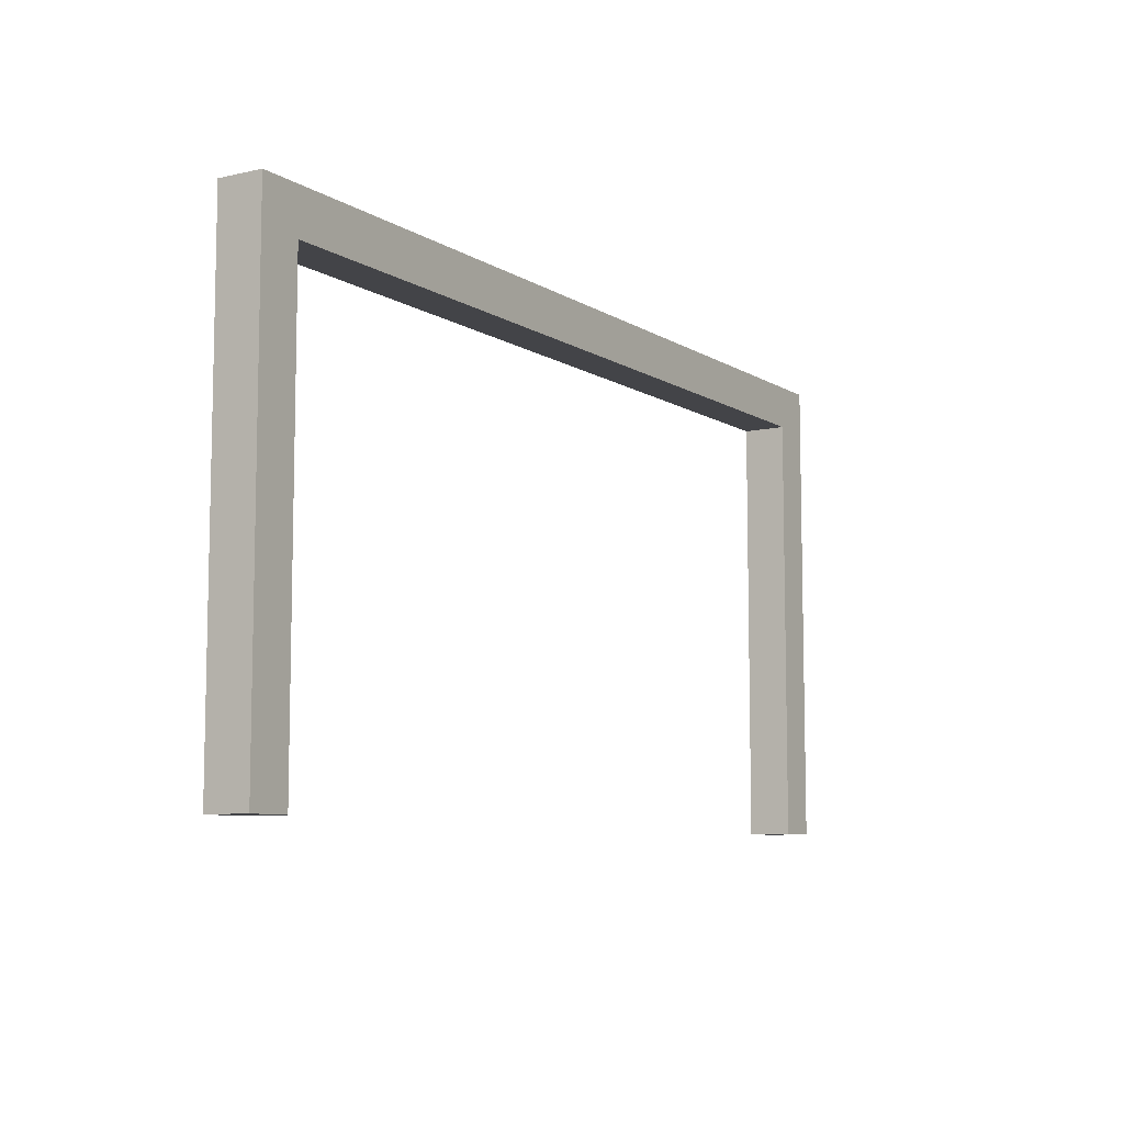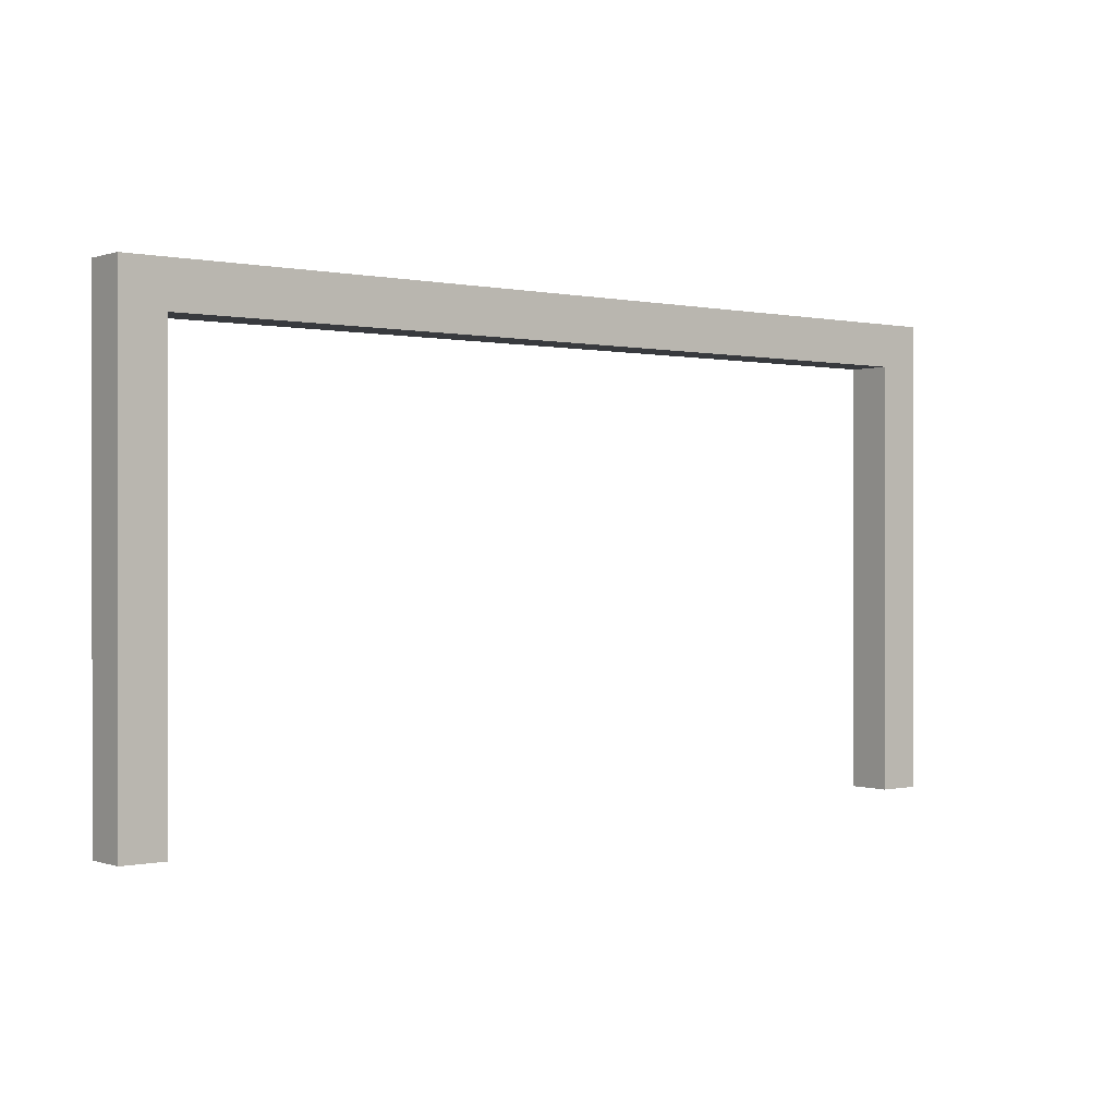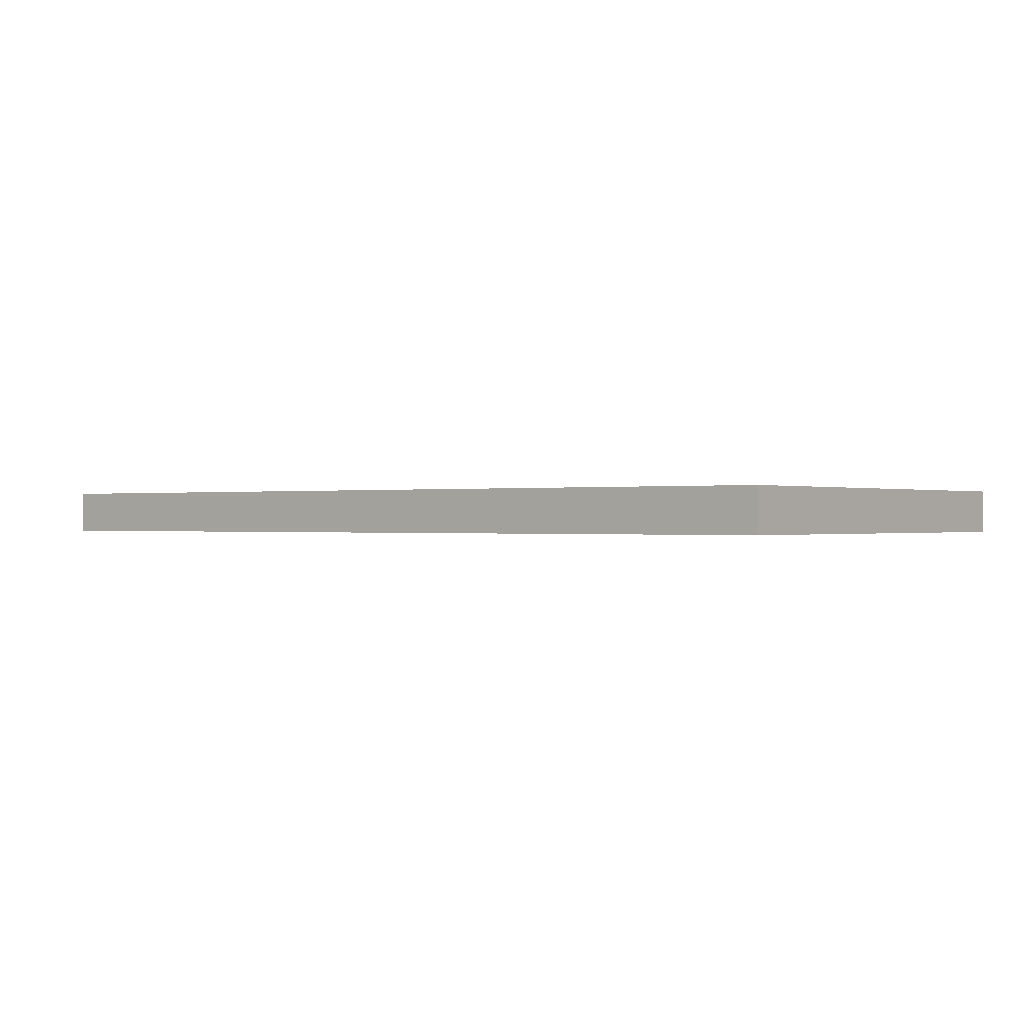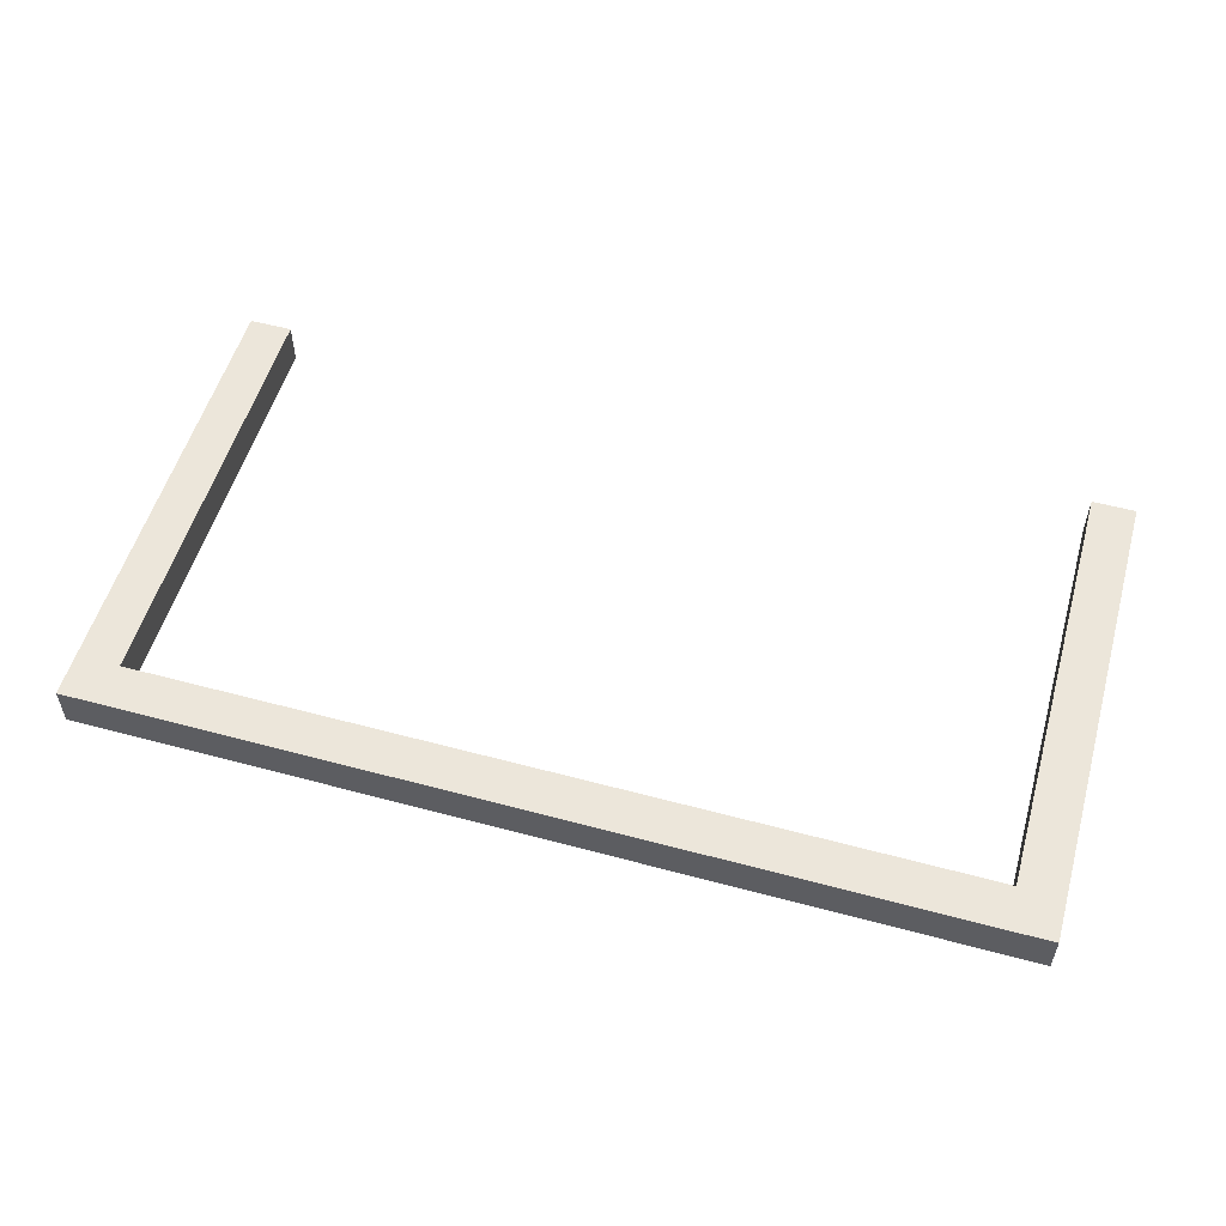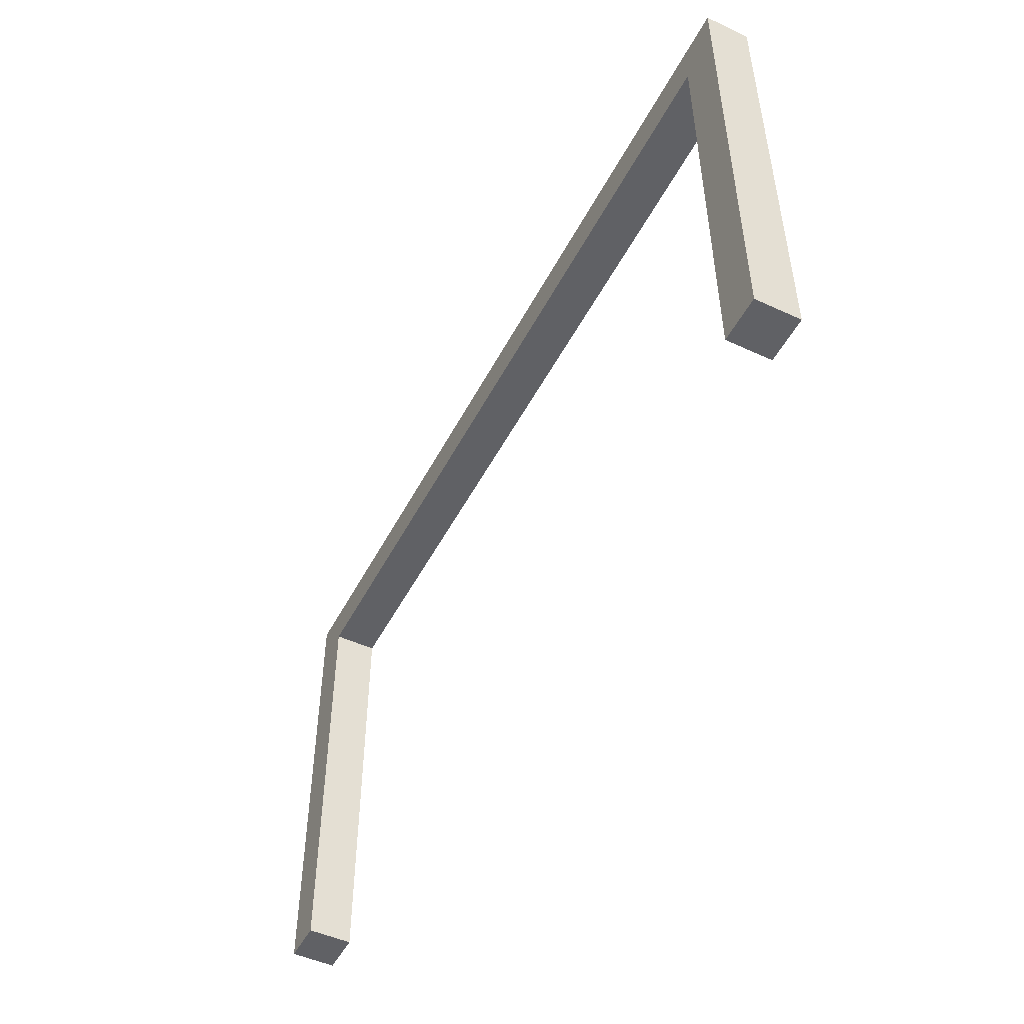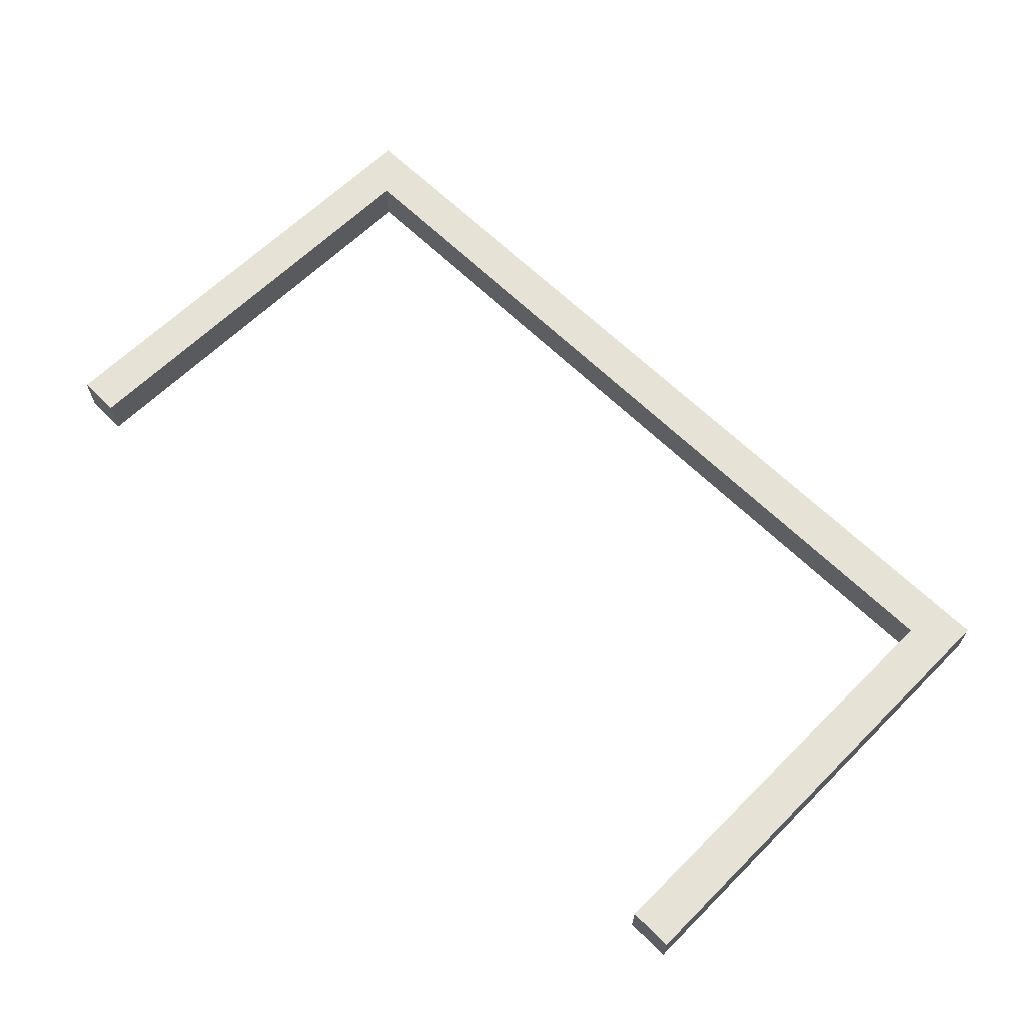
<metadata>
{"format":"obj","ext":"obj","renderer":"f3d","projection":"perspective","resolution":1024,"background":"white","views":[{"elev":-8.2,"azim":122.0,"up":"+Y"},{"elev":0.2,"azim":-38.7,"up":"+Y"},{"elev":-0.2,"azim":-142.0,"up":"+Z"},{"elev":54.5,"azim":-164.1,"up":"+Z"},{"elev":-49.9,"azim":63.1,"up":"+Y"},{"elev":63.4,"azim":45.0,"up":"+Z"}]}
</metadata>
<code>
o Cube
v -21 0 1
v -21 2 1
v -21 0 -1
v -21 2 -1
v -19 0 1
v -19 2 1
v -19 0 -1
v -19 2 -1
v -21 4 1
v -21 4 -1
v -19 4 1
v -19 4 -1
v -21 6 1
v -21 6 -1
v -19 6 1
v -19 6 -1
v -21 8 1
v -21 8 -1
v -19 8 1
v -19 8 -1
v -21 10 1
v -21 10 -1
v -19 10 1
v -19 10 -1
v -21 12 1
v -21 12 -1
v -19 12 1
v -19 12 -1
v -21 14 1
v -21 14 -1
v -19 14 1
v -19 14 -1
v -21 16 1
v -21 16 -1
v -19 16 1
v -19 16 -1
v -21 18 1
v -21 18 -1
v -19 18 1
v -19 18 -1
v -21 20 1
v -21 20 -1
v -19 20 1
v -19 20 -1
v -21 22 1
v -21 22 -1
v -19 22 1
v -19 22 -1
v -17 20 1
v -17 20 -1
v -17 22 1
v -17 22 -1
v -15 20 1
v -15 20 -1
v -15 22 1
v -15 22 -1
v -13 20 1
v -13 20 -1
v -13 22 1
v -13 22 -1
v -11 20 1
v -11 20 -1
v -11 22 1
v -11 22 -1
v -9 20 1
v -9 20 -1
v -9 22 1
v -9 22 -1
v -7 20 1
v -7 20 -1
v -7 22 1
v -7 22 -1
v -5 20 1
v -5 20 -1
v -5 22 1
v -5 22 -1
v -3 20 1
v -3 20 -1
v -3 22 1
v -3 22 -1
v -1 20 1
v -1 20 -1
v -1 22 1
v -1 22 -1
v 21 0 1
v 21 2 1
v 21 0 -1
v 21 2 -1
v 19 0 1
v 19 2 1
v 19 0 -1
v 19 2 -1
v 21 4 1
v 21 4 -1
v 19 4 1
v 19 4 -1
v 21 6 1
v 21 6 -1
v 19 6 1
v 19 6 -1
v 21 8 1
v 21 8 -1
v 19 8 1
v 19 8 -1
v 21 10 1
v 21 10 -1
v 19 10 1
v 19 10 -1
v 21 12 1
v 21 12 -1
v 19 12 1
v 19 12 -1
v 21 14 1
v 21 14 -1
v 19 14 1
v 19 14 -1
v 21 16 1
v 21 16 -1
v 19 16 1
v 19 16 -1
v 21 18 1
v 21 18 -1
v 19 18 1
v 19 18 -1
v 21 20 1
v 21 20 -1
v 19 20 1
v 19 20 -1
v 21 22 1
v 21 22 -1
v 19 22 1
v 19 22 -1
v 17 20 1
v 17 20 -1
v 17 22 1
v 17 22 -1
v 15 20 1
v 15 20 -1
v 15 22 1
v 15 22 -1
v 13 20 1
v 13 20 -1
v 13 22 1
v 13 22 -1
v 11 20 1
v 11 20 -1
v 11 22 1
v 11 22 -1
v 9 20 1
v 9 20 -1
v 9 22 1
v 9 22 -1
v 7 20 1
v 7 20 -1
v 7 22 1
v 7 22 -1
v 5 20 1
v 5 20 -1
v 5 22 1
v 5 22 -1
v 3 20 1
v 3 20 -1
v 3 22 1
v 3 22 -1
v 1 20 1
v 1 20 -1
v 1 22 1
v 1 22 -1
f 2 3 1
f 4 7 3
f 8 5 7
f 6 1 5
f 7 1 3
f 6 9 2
f 12 15 11
f 4 12 8
f 8 11 6
f 2 10 4
f 16 19 15
f 9 14 10
f 11 13 9
f 10 16 12
f 19 21 17
f 13 18 14
f 15 17 13
f 14 20 16
f 24 27 23
f 18 24 20
f 20 23 19
f 17 22 18
f 25 30 26
f 21 26 22
f 23 25 21
f 22 28 24
f 31 33 29
f 27 29 25
f 26 32 28
f 28 31 27
f 36 39 35
f 30 36 32
f 32 35 31
f 29 34 30
f 40 43 39
f 33 38 34
f 35 37 33
f 34 40 36
f 43 45 41
f 37 42 38
f 39 41 37
f 38 44 40
f 46 47 48
f 42 48 44
f 43 51 47
f 41 46 42
f 52 54 50
f 47 52 48
f 48 50 44
f 44 49 43
f 55 60 56
f 51 56 52
f 49 55 51
f 50 53 49
f 57 63 59
f 53 59 55
f 54 57 53
f 56 58 54
f 64 66 62
f 58 61 57
f 60 62 58
f 59 64 60
f 65 71 67
f 63 68 64
f 61 67 63
f 62 65 61
f 69 75 71
f 66 69 65
f 68 70 66
f 67 72 68
f 76 78 74
f 70 73 69
f 72 74 70
f 71 76 72
f 77 83 79
f 75 80 76
f 73 79 75
f 74 77 73
f 78 81 77
f 80 82 78
f 79 84 80
f 84 166 82
f 87 86 85
f 91 88 87
f 89 92 91
f 85 90 89
f 85 91 87
f 93 90 86
f 99 96 95
f 96 88 92
f 95 92 90
f 94 86 88
f 103 100 99
f 98 93 94
f 97 95 93
f 100 94 96
f 105 103 101
f 102 97 98
f 101 99 97
f 104 98 100
f 111 108 107
f 108 102 104
f 107 104 103
f 106 101 102
f 114 109 110
f 110 105 106
f 109 107 105
f 112 106 108
f 117 115 113
f 113 111 109
f 116 110 112
f 115 112 111
f 123 120 119
f 120 114 116
f 119 116 115
f 118 113 114
f 127 124 123
f 122 117 118
f 121 119 117
f 124 118 120
f 129 127 125
f 126 121 122
f 125 123 121
f 128 122 124
f 131 130 132
f 132 126 128
f 135 127 131
f 130 125 126
f 138 136 134
f 136 131 132
f 134 132 128
f 133 128 127
f 144 139 140
f 140 135 136
f 139 133 135
f 137 134 133
f 147 141 143
f 143 137 139
f 141 138 137
f 142 140 138
f 150 148 146
f 145 142 141
f 146 144 142
f 148 143 144
f 155 149 151
f 152 147 148
f 151 145 147
f 149 146 145
f 159 153 155
f 153 150 149
f 154 152 150
f 156 151 152
f 162 160 158
f 157 154 153
f 158 156 154
f 160 155 156
f 167 161 163
f 164 159 160
f 163 157 159
f 161 158 157
f 165 162 161
f 166 164 162
f 168 163 164
f 81 167 83
f 167 84 83
f 82 165 81
f 2 4 3
f 4 8 7
f 8 6 5
f 6 2 1
f 7 5 1
f 6 11 9
f 12 16 15
f 4 10 12
f 8 12 11
f 2 9 10
f 16 20 19
f 9 13 14
f 11 15 13
f 10 14 16
f 19 23 21
f 13 17 18
f 15 19 17
f 14 18 20
f 24 28 27
f 18 22 24
f 20 24 23
f 17 21 22
f 25 29 30
f 21 25 26
f 23 27 25
f 22 26 28
f 31 35 33
f 27 31 29
f 26 30 32
f 28 32 31
f 36 40 39
f 30 34 36
f 32 36 35
f 29 33 34
f 40 44 43
f 33 37 38
f 35 39 37
f 34 38 40
f 43 47 45
f 37 41 42
f 39 43 41
f 38 42 44
f 46 45 47
f 42 46 48
f 43 49 51
f 41 45 46
f 52 56 54
f 47 51 52
f 48 52 50
f 44 50 49
f 55 59 60
f 51 55 56
f 49 53 55
f 50 54 53
f 57 61 63
f 53 57 59
f 54 58 57
f 56 60 58
f 64 68 66
f 58 62 61
f 60 64 62
f 59 63 64
f 65 69 71
f 63 67 68
f 61 65 67
f 62 66 65
f 69 73 75
f 66 70 69
f 68 72 70
f 67 71 72
f 76 80 78
f 70 74 73
f 72 76 74
f 71 75 76
f 77 81 83
f 75 79 80
f 73 77 79
f 74 78 77
f 78 82 81
f 80 84 82
f 79 83 84
f 84 168 166
f 87 88 86
f 91 92 88
f 89 90 92
f 85 86 90
f 85 89 91
f 93 95 90
f 99 100 96
f 96 94 88
f 95 96 92
f 94 93 86
f 103 104 100
f 98 97 93
f 97 99 95
f 100 98 94
f 105 107 103
f 102 101 97
f 101 103 99
f 104 102 98
f 111 112 108
f 108 106 102
f 107 108 104
f 106 105 101
f 114 113 109
f 110 109 105
f 109 111 107
f 112 110 106
f 117 119 115
f 113 115 111
f 116 114 110
f 115 116 112
f 123 124 120
f 120 118 114
f 119 120 116
f 118 117 113
f 127 128 124
f 122 121 117
f 121 123 119
f 124 122 118
f 129 131 127
f 126 125 121
f 125 127 123
f 128 126 122
f 131 129 130
f 132 130 126
f 135 133 127
f 130 129 125
f 138 140 136
f 136 135 131
f 134 136 132
f 133 134 128
f 144 143 139
f 140 139 135
f 139 137 133
f 137 138 134
f 147 145 141
f 143 141 137
f 141 142 138
f 142 144 140
f 150 152 148
f 145 146 142
f 146 148 144
f 148 147 143
f 155 153 149
f 152 151 147
f 151 149 145
f 149 150 146
f 159 157 153
f 153 154 150
f 154 156 152
f 156 155 151
f 162 164 160
f 157 158 154
f 158 160 156
f 160 159 155
f 167 165 161
f 164 163 159
f 163 161 157
f 161 162 158
f 165 166 162
f 166 168 164
f 168 167 163
f 81 165 167
f 167 168 84
f 82 166 165

</code>
